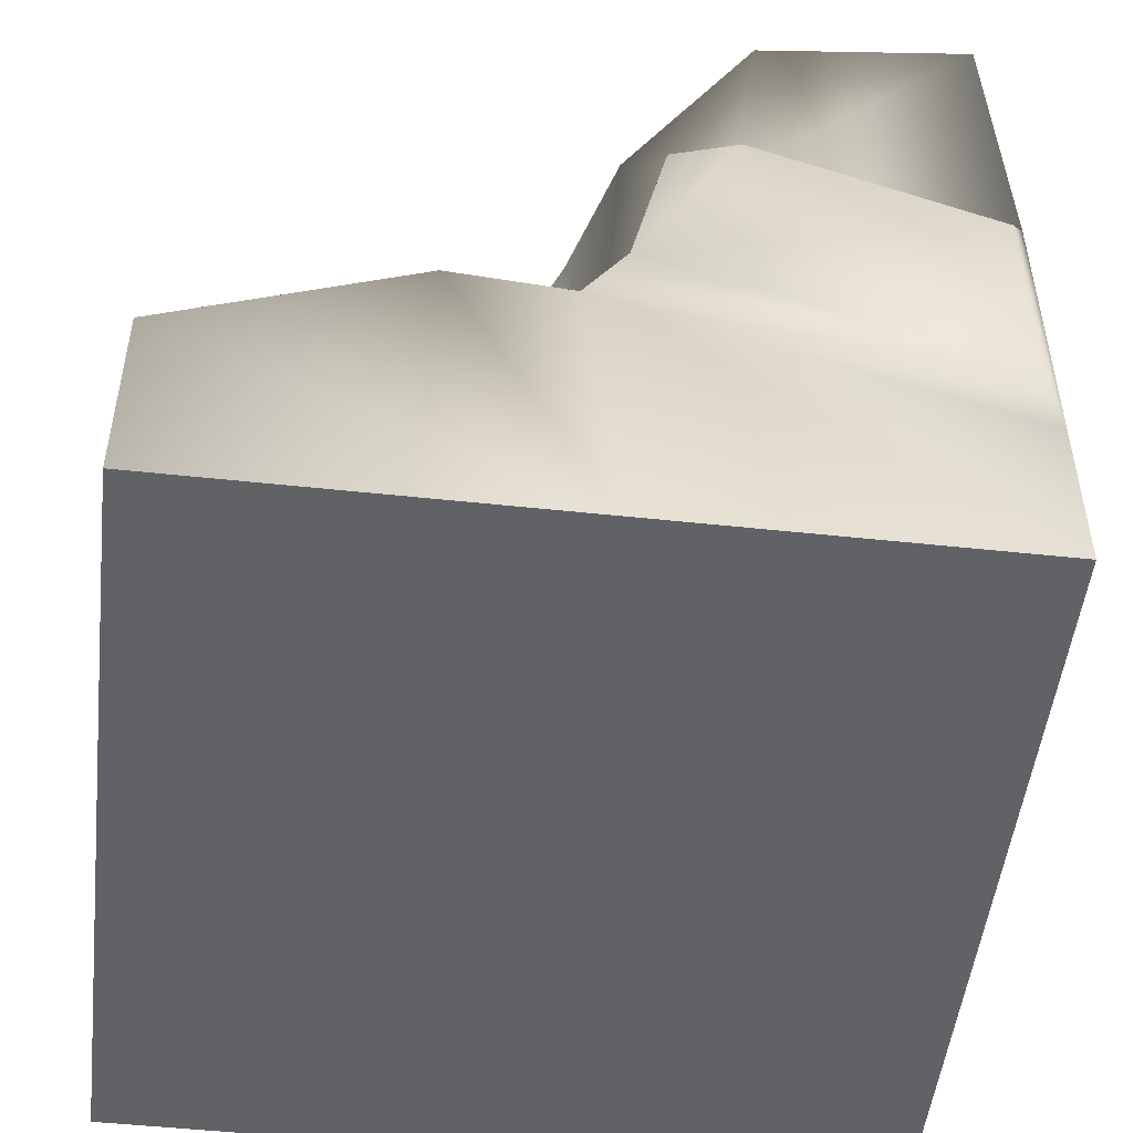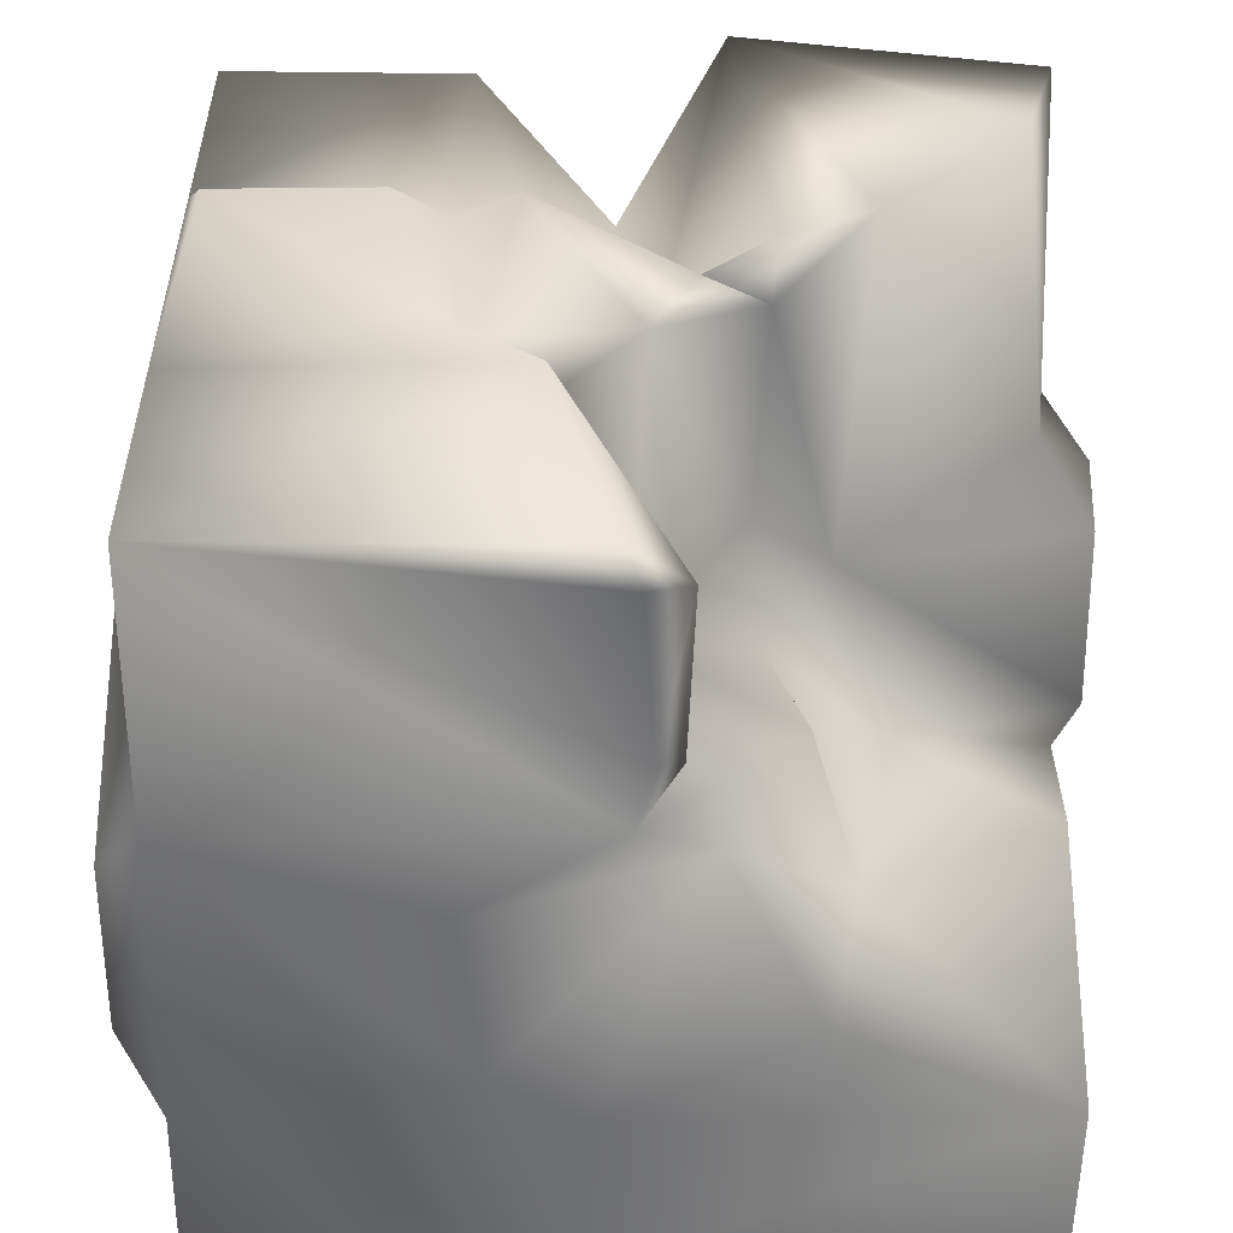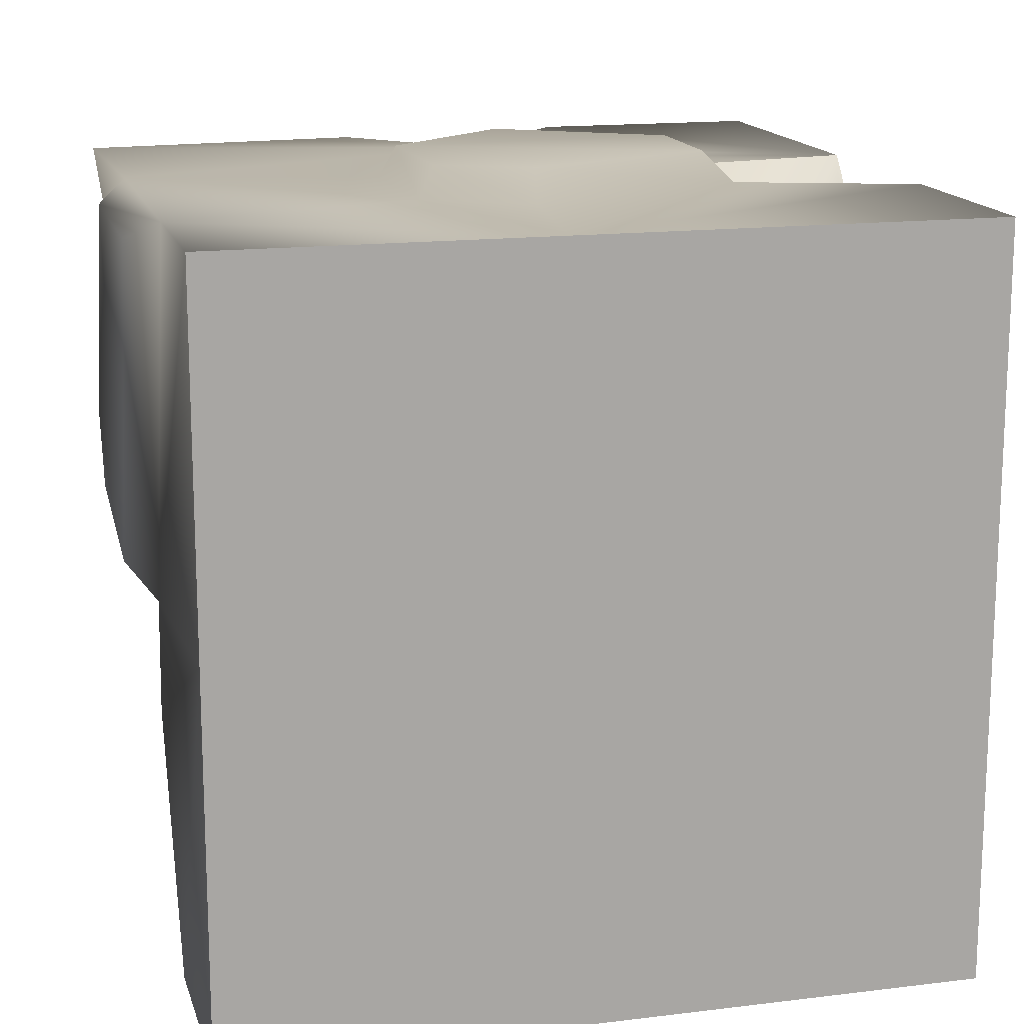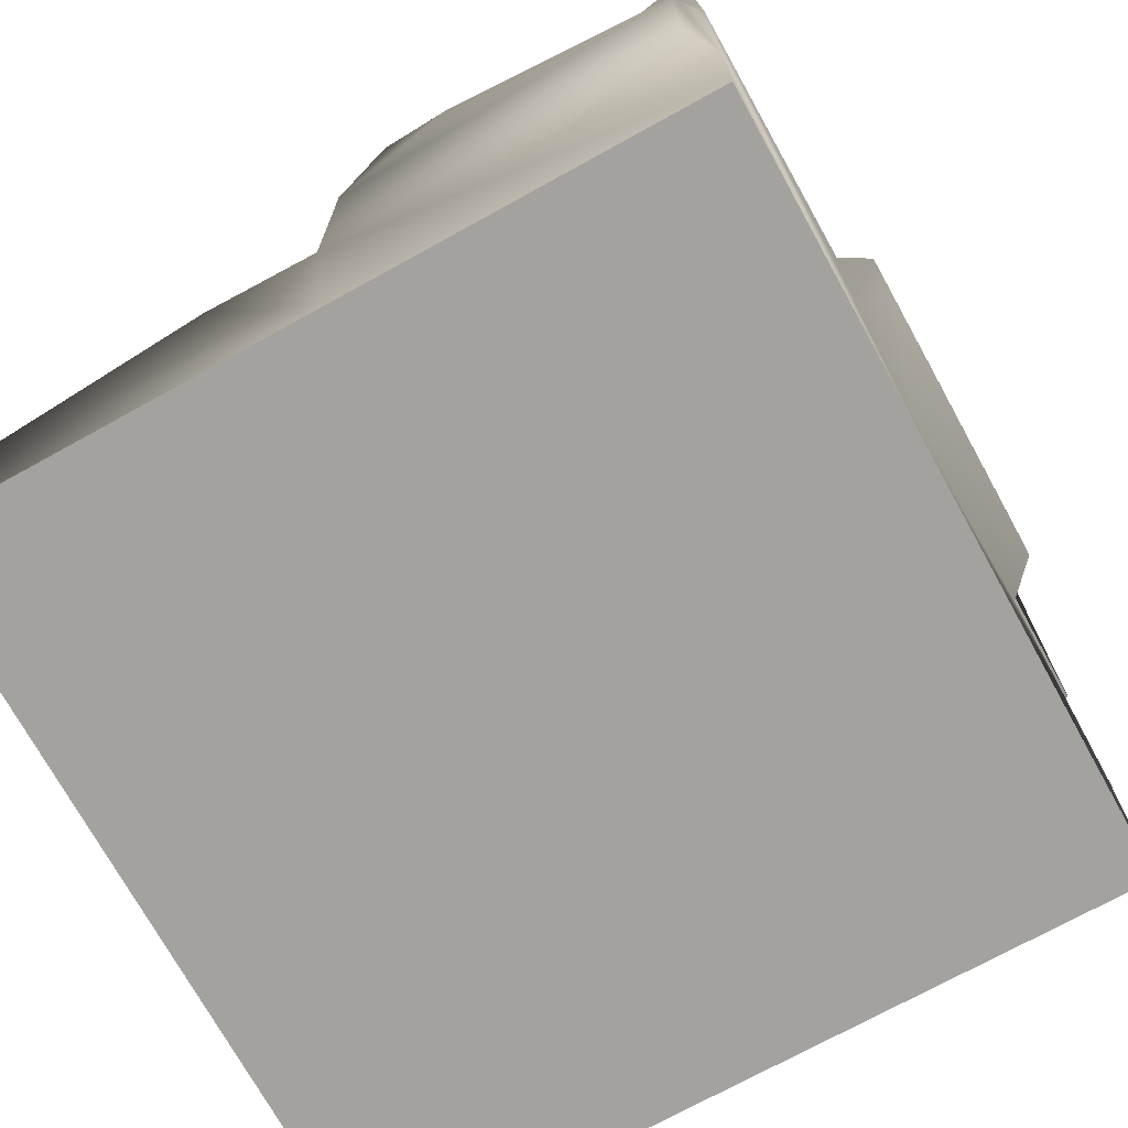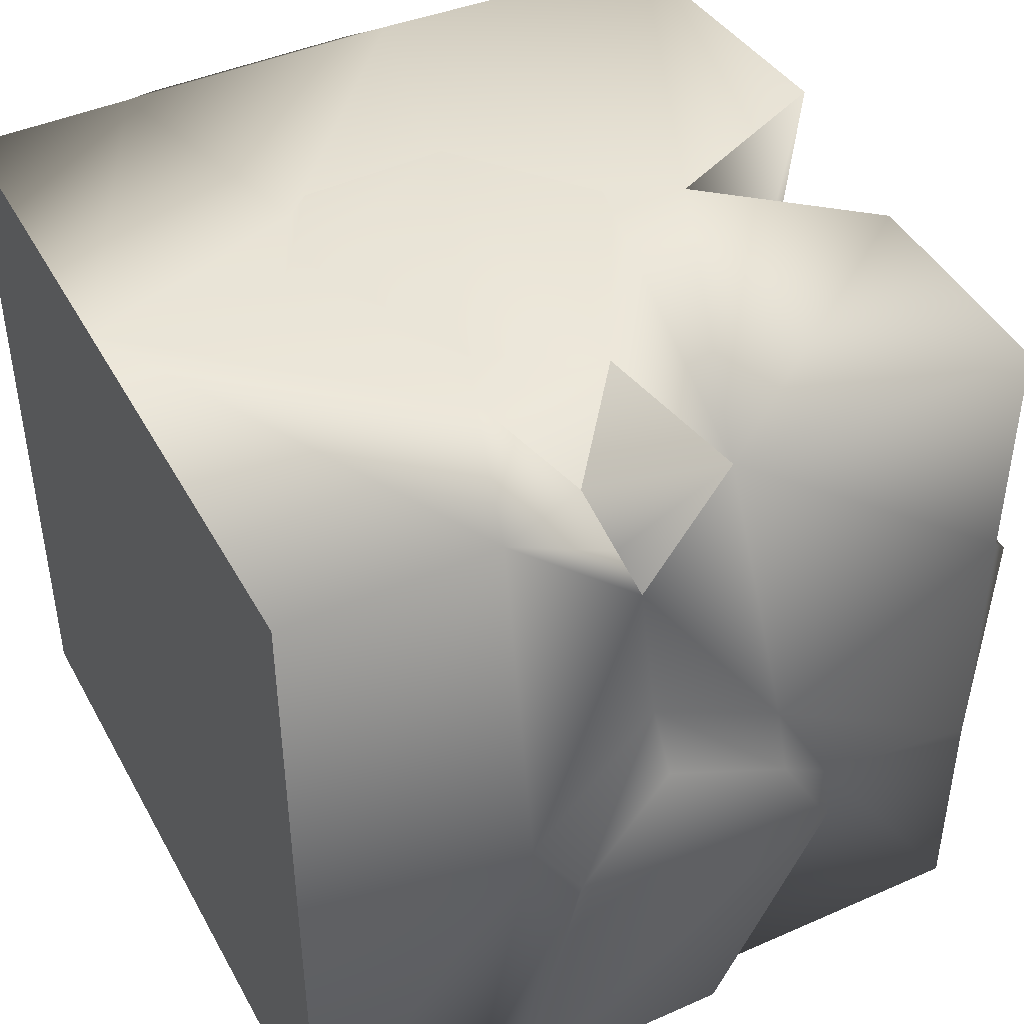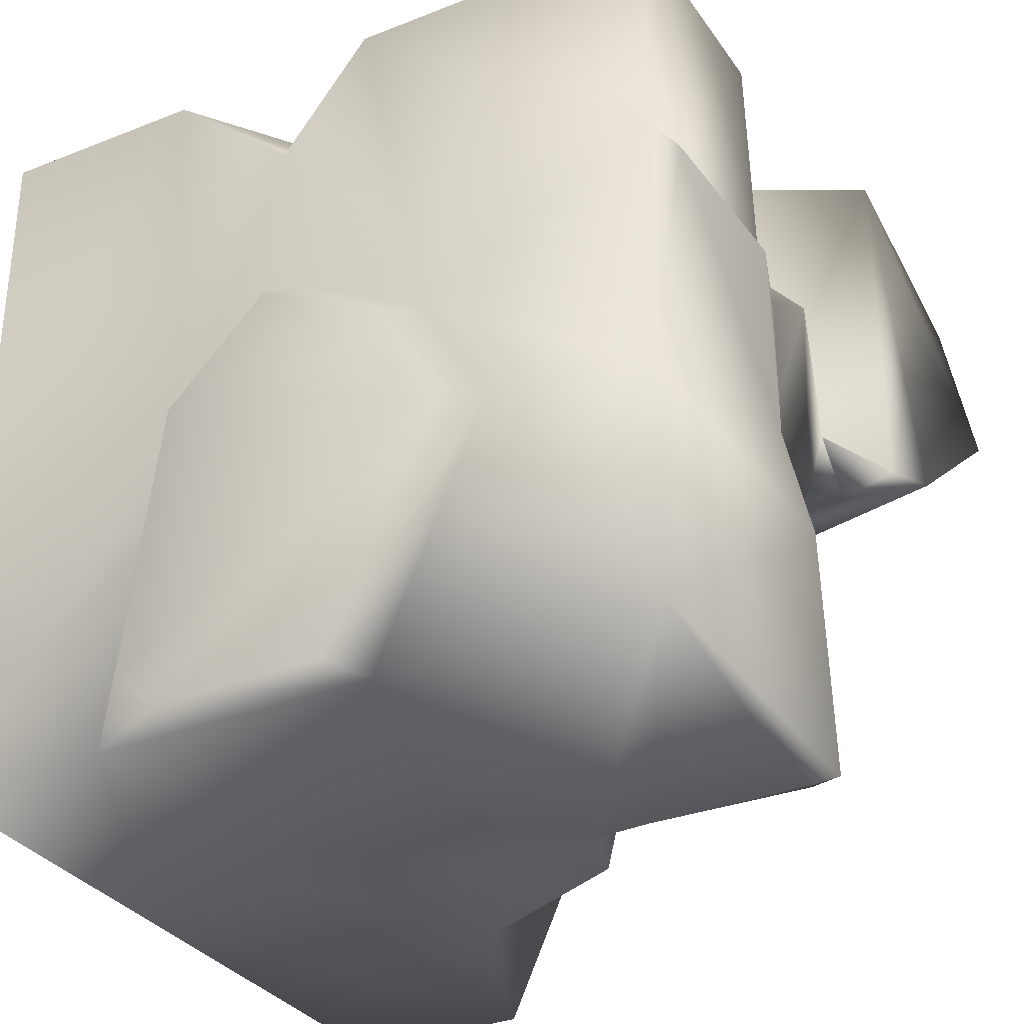
<metadata>
{"format":"obj","ext":"obj","renderer":"f3d","projection":"perspective","resolution":1024,"background":"white","views":[{"elev":-50.5,"azim":-96.7,"up":"+Y"},{"elev":-54.2,"azim":179.3,"up":"+Z"},{"elev":15.4,"azim":-14.6,"up":"+Z"},{"elev":-72.5,"azim":-61.1,"up":"+Y"},{"elev":44.2,"azim":62.8,"up":"+Z"},{"elev":-32.4,"azim":118.9,"up":"+Z"}]}
</metadata>
<code>
o model_2988
v -0.09233 0.6274 -0.5
v -0.215 0.3757 -0.5
v -0.2567 0.4073 -0.3019
v -0.1935 0.6174 -0.2875
v -0.1515 0.5592 -0.07134
v -0.3057 0.4108 -0.03198
v -0.2343 0.6144 0.03076
v -0.2618 1.058 0.06052
v -0.1474 0.9735 -0.0004551
v -0.0586 0.9337 -0.4688
v 0.09042 0.9808 -0.2006
v 0.09242 1.021 -0.2
v -0.5 0.3929 -0.0246
v -0.5404 0.4174 0.02618
v -0.5404 0.6327 0.07355
v -0.5404 0.6729 0.1638
v -0.4778 0.7081 0.1566
v -0.1367 0.6718 0.0327
v -0.05236 0.7143 -0.468
v -0.001237 0.6494 -0.5
v 0.007143 0.6992 -0.2371
v -0.001237 0.6494 -0.5
v -0.01295 0.9772 -0.05906
v -0.5 0.4069 -0.1811
v 0.5 0 -0.5
v 0.5 0 -0.02164
v 0.1618 0 -0.1299
v 0.04978 0 -0.5
v 0.01791 0.6867 0.5
v -0.172 0.5281 0.5
v -0.1489 0.524 0.5414
v 0.02341 0.6687 0.5414
v 0.5 1 -0.5
v 0.5 1 -0.1887
v 0.5 0.7743 -0.1551
v 0.5 0.6275 -0.5
v -0.5 1.024 0.4869
v -0.4778 0.7081 0.1566
v -0.5 0.6068 0.5
v -0.5404 0.2713 0.4733
v -0.5404 0.4174 0.02618
v -0.5 0.3929 -0.0246
v -0.5 0.219 0.5
v -0.5404 0.6729 0.1638
v -0.5404 0.5545 0.4733
v -0.5404 0.6327 0.07355
v -0.5 0 0.01515
v -0.5 0 0.5
v 0.219 1.035 -0.1282
v 0.2691 1.05 0.1158
v 0.4806 1.032 0.1401
v 0.5 1 -0.1887
v 0.5572 0.6627 -0.02954
v 0.5544 0.7417 -0.1698
v 0.5 0.6844 0.0101
v -0.07101 0.9788 0.05584
v -0.1474 0.9735 -0.0004551
v -0.1535 1.045 0.02519
v 0.5 0.2835 0.5
v 0.4022 0.4351 0.4394
v 0.269 0.3631 0.5
v 0.4022 0.4351 0.4394
v 0.5 0.2835 0.5
v 0.5046 0.4645 0.3407
v 0.4613 0.4521 0.3824
v 0.4022 0.4351 0.4394
v 0.2747 0.5431 0.5
v 0.5 0.5815 0.5
v 0.4022 0.4351 0.4394
v 0.4613 0.4521 0.3824
v 0.5046 0.4645 0.3407
v 0.5 0.5815 0.5
v 0.2747 0.5431 0.5
v 0.4022 0.4351 0.4394
v 0.1195 0.9809 0.1836
v 0.01954 0.7946 0.5
v 0.1895 1 0.5
v 0.5 0.5815 0.5
v 0.5 1 0.5
v 0.1895 1 0.5
v 0.5 1 0.1785
v 0.2263 1 0.1337
v 0.5 1 0.1785
v 0.5 0.5815 0.5
v 0.1829 0.5304 -0.5
v 0.1541 0.3058 -0.5
v -0.09233 0.6274 -0.5
v -0.001237 0.6494 -0.5
v 0.5 0.4938 0.1126
v 0.5613 0.4837 0.06307
v 0.5503 0.5871 -0.4873
v 0.5712 0.3576 -0.08084
v 0.5471 0.2917 -0.4363
v 0.5503 0.3608 -0.4884
v 0.5 0.3237 -0.07083
v 0.5 0.2403 -0.5
v -0.03275 0.9278 0.1046
v -0.1108 1.059 0.4867
v -0.07101 0.9788 0.05584
v -0.01295 0.9772 -0.05906
v 0.1988 1.027 0.08909
v 0.1239 1.04 0.1245
v -0.07101 0.9788 0.05584
v 0.5 0 0.5
v -0.05759 0 0.5
v -0.1642 0.314 0.5
v -0.5 0.6068 0.5
v -0.5 0.219 0.5
v 0.01954 0.7946 0.5
v -0.1433 0.3268 0.5414
v -0.02596 0.2708 0.5414
v 0.2287 0.3738 0.5414
v 0.2304 0.5388 0.5414
v -0.03022 0.2432 0.5
v 0.1719 0.9941 -0.1057
v 0.09242 1.021 -0.2
v -0.5 0 0.5
v -0.4136 0 0.01211
v -0.1402 0 0.1511
v 0.5 0 0.5
v -0.05759 0 0.5
v 0.5 0.6275 -0.5
v 0.5 0.2403 -0.5
v -0.5 0.261 -0.5
v 0.04978 0 -0.5
v -0.5 0 -0.5
v -0.5 0 -0.5
v 0.5 0 -0.5
v 0.5 0 -0.5
v 0.5 0 -0.02164
v 0.5 0 0.5
v -0.4393 1.085 0.215
v -0.2618 1.058 0.06052
v -0.02213 0.7238 -0.4859
v -0.05236 0.7143 -0.468
v -0.5 0.4069 -0.1811
v -0.5 0.261 -0.5
v -0.0586 0.9337 -0.4688
v -0.005879 0.9411 -0.4929
v 0.0408 0.2367 -0.5
v -0.215 0.3757 -0.5
v 0.01163 1 -0.5
v -0.1535 1.045 0.02519
v 0.5 1 -0.5
v 0.01163 1 -0.5
v 0.5 1 0.5
v 0.5 1 0.5
v 0.01163 1 -0.5
v 0.5 1 -0.5
v -0.4393 1.085 0.215
v -0.5 1.024 0.4869
v -0.4393 1.085 0.215
v -0.5 1.024 0.4869
v -0.1108 1.059 0.4867
v -0.5 0 0.5
v -0.5 0 0.01515
v -0.5 0.261 -0.5
v -0.5 0 -0.5
v 0.09042 0.9808 -0.2006
g surface_000
f 72 73 74
f 56 57 58
f 47 157 158
f 47 136 157
f 47 42 136
f 42 47 48
f 42 48 43
f 40 42 43
f 40 41 42
f 45 41 40
f 44 41 45
f 44 46 41
f 43 45 40
f 43 39 45
f 39 44 45
f 39 38 44
f 37 38 39
f 152 38 37
f 105 108 155
f 105 106 108
f 106 107 108
f 106 30 107
f 109 107 30
f 153 107 109
f 153 109 154
f 105 114 106
f 114 110 106
f 106 110 31
f 106 31 30
f 29 30 31
f 109 30 29
f 78 109 29
f 78 80 109
f 78 79 80
f 105 61 114
f 61 111 114
f 114 111 110
f 31 110 111
f 31 111 112
f 31 112 113
f 31 113 32
f 29 31 32
f 105 59 61
f 59 60 61
f 104 59 105
f 29 32 113
f 29 113 67
f 78 29 67
f 67 113 112
f 67 112 61
f 66 67 61
f 61 112 111
f 98 150 151
f 133 150 98
f 133 98 58
f 97 58 98
f 97 99 58
f 76 97 98
f 75 97 76
f 97 75 103
f 75 76 77
f 77 82 75
f 82 102 75
f 99 75 102
f 99 102 100
f 99 100 57
f 77 81 82
f 81 50 82
f 82 50 101
f 82 101 102
f 101 115 102
f 115 100 102
f 159 100 115
f 116 159 115
f 147 81 77
f 148 116 149
f 149 116 52
f 116 49 52
f 49 51 52
f 52 51 81
f 81 51 50
f 49 50 51
f 49 101 50
f 49 115 101
f 116 115 49
f 83 146 84
f 83 84 55
f 34 83 55
f 34 55 35
f 33 34 35
f 33 35 36
f 55 84 64
f 55 64 89
f 89 53 55
f 53 35 55
f 53 54 35
f 91 35 54
f 91 36 35
f 94 36 91
f 94 96 36
f 64 95 89
f 89 95 92
f 89 92 90
f 89 90 53
f 90 54 53
f 90 92 54
f 54 92 93
f 54 93 94
f 54 94 91
f 63 95 64
f 63 130 95
f 129 95 130
f 129 96 95
f 96 92 95
f 96 93 92
f 93 96 94
f 65 63 64
f 65 62 63
f 63 131 130
f 10 12 145
f 10 11 12
f 10 21 11
f 21 23 11
f 21 18 23
f 9 23 18
f 7 9 18
f 7 8 9
f 9 8 143
f 10 19 21
f 19 20 21
f 132 8 17
f 17 8 7
f 15 17 7
f 16 17 15
f 14 15 7
f 14 7 6
f 13 14 6
f 24 13 6
f 24 6 3
f 24 3 137
f 137 3 2
f 1 2 3
f 5 6 7
f 3 6 5
f 5 4 3
f 1 3 4
f 22 1 4
f 22 4 21
f 5 21 4
f 5 18 21
f 7 18 5
f 125 123 128
f 125 86 123
f 86 122 123
f 86 85 122
f 88 122 85
f 88 144 122
f 125 140 86
f 87 86 140
f 85 86 87
f 85 87 88
f 124 140 125
f 124 141 140
f 87 140 141
f 124 125 126
f 120 121 26
f 26 121 119
f 26 119 27
f 25 26 27
f 25 27 28
f 28 27 118
f 28 118 127
f 127 118 156
f 117 119 121
f 117 118 119
f 118 27 119
f 156 118 117
f 68 70 71
f 68 69 70
f 88 134 144
f 134 88 135
f 134 135 138
f 134 138 139
f 144 134 139
f 144 139 142
f 138 142 139

</code>
